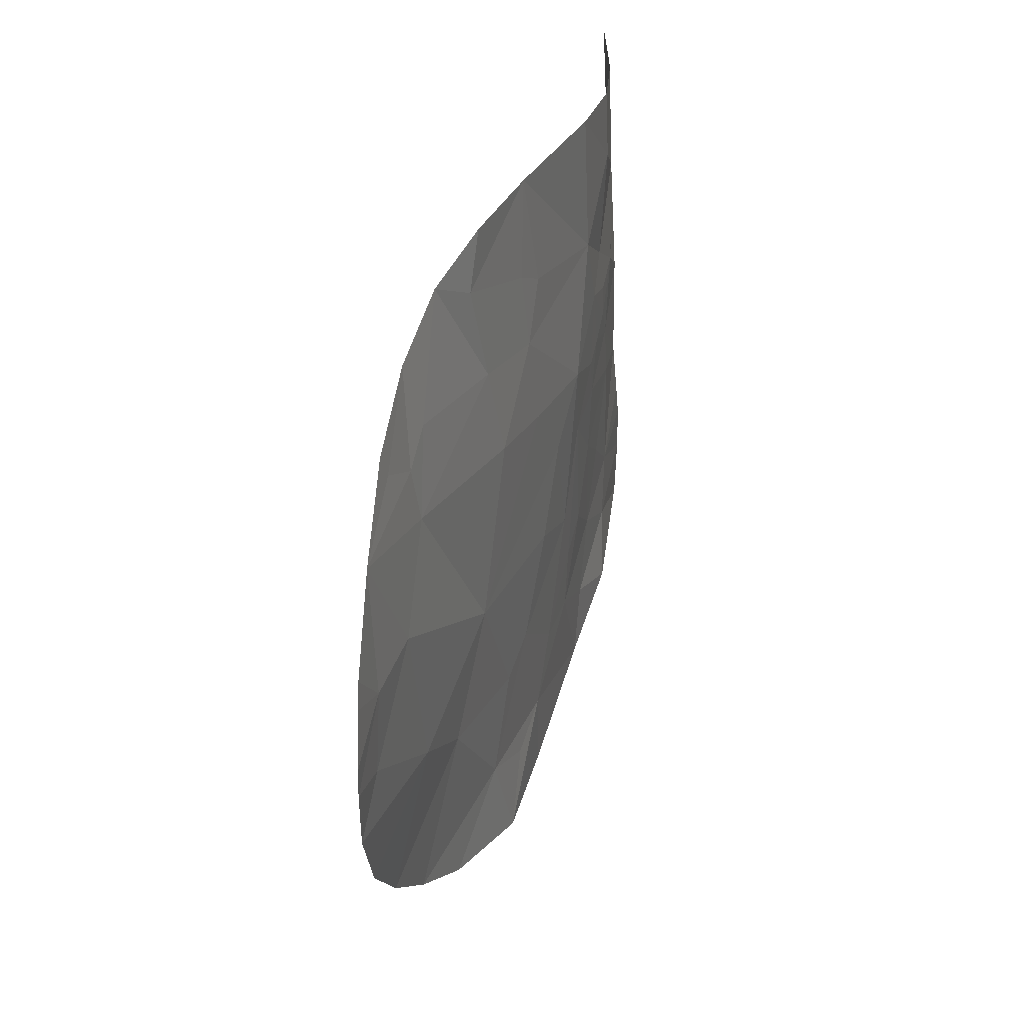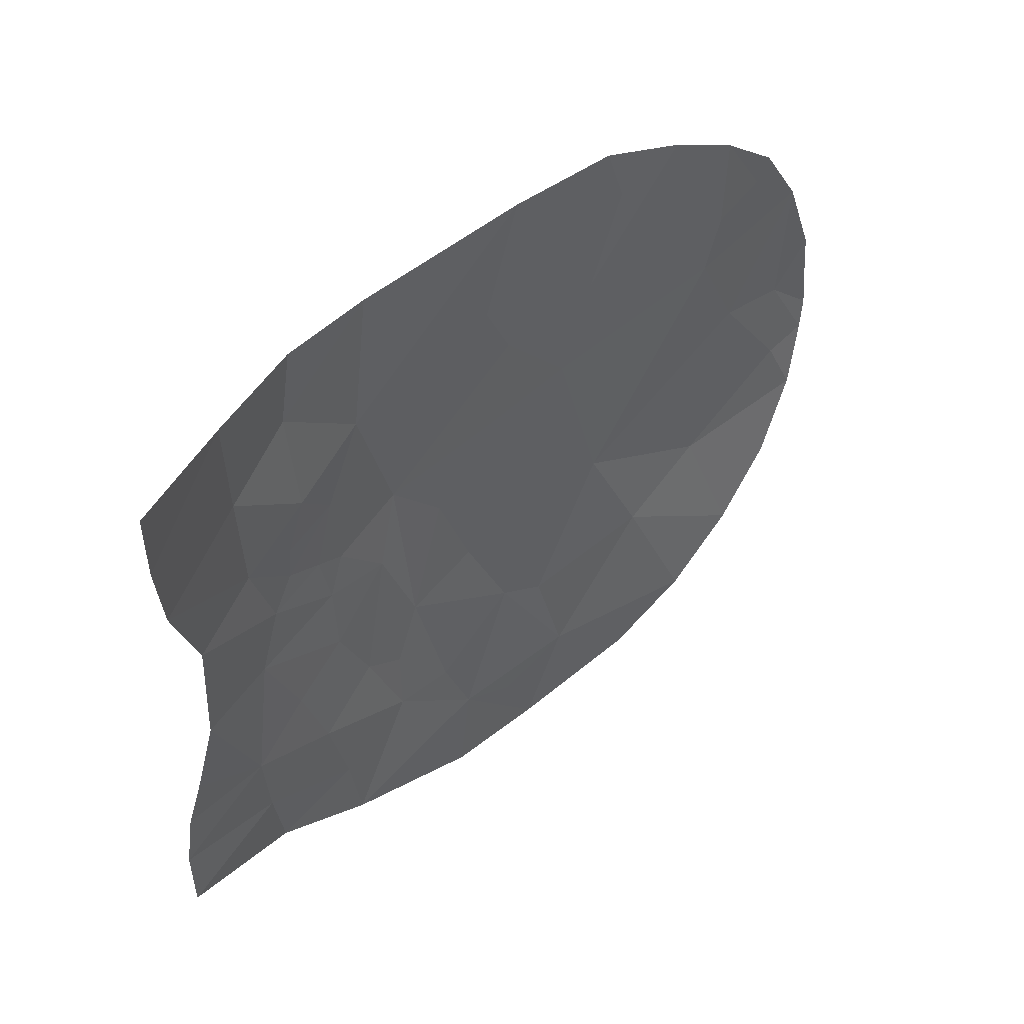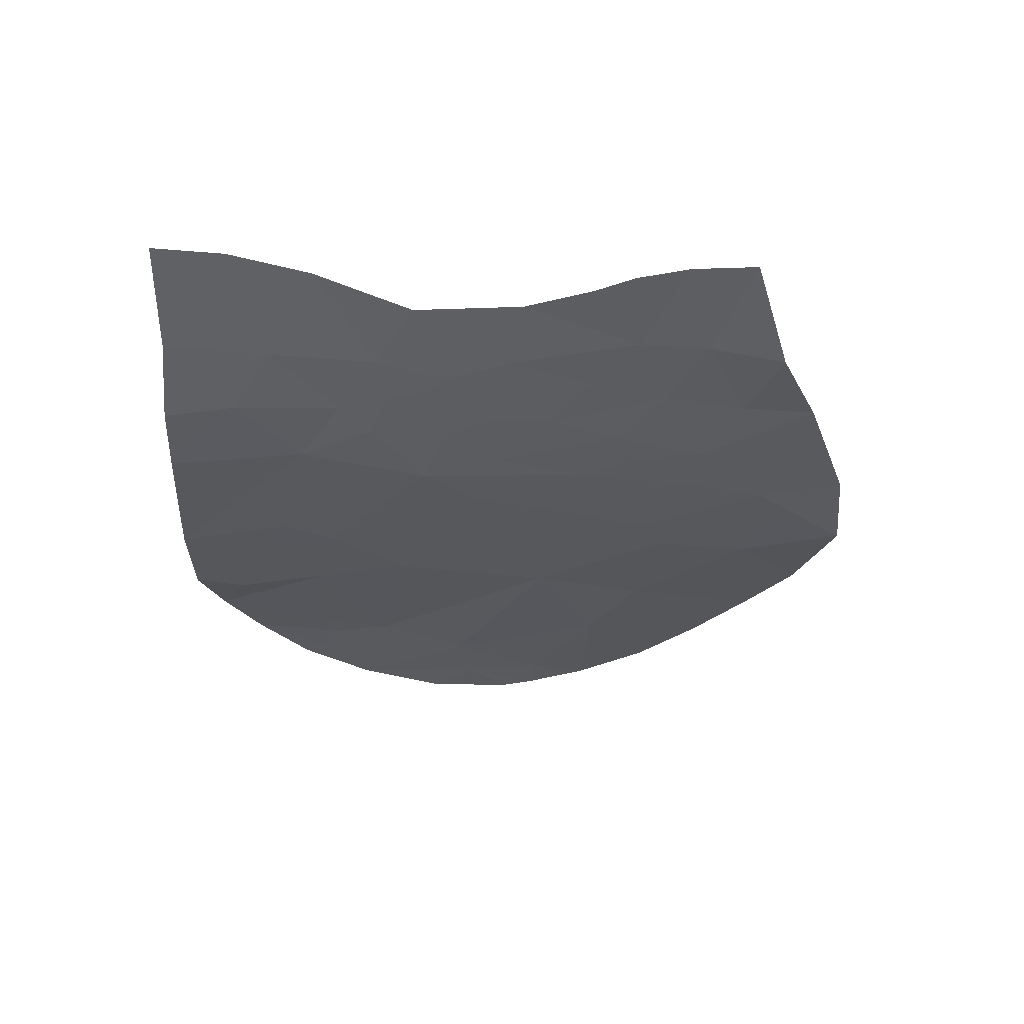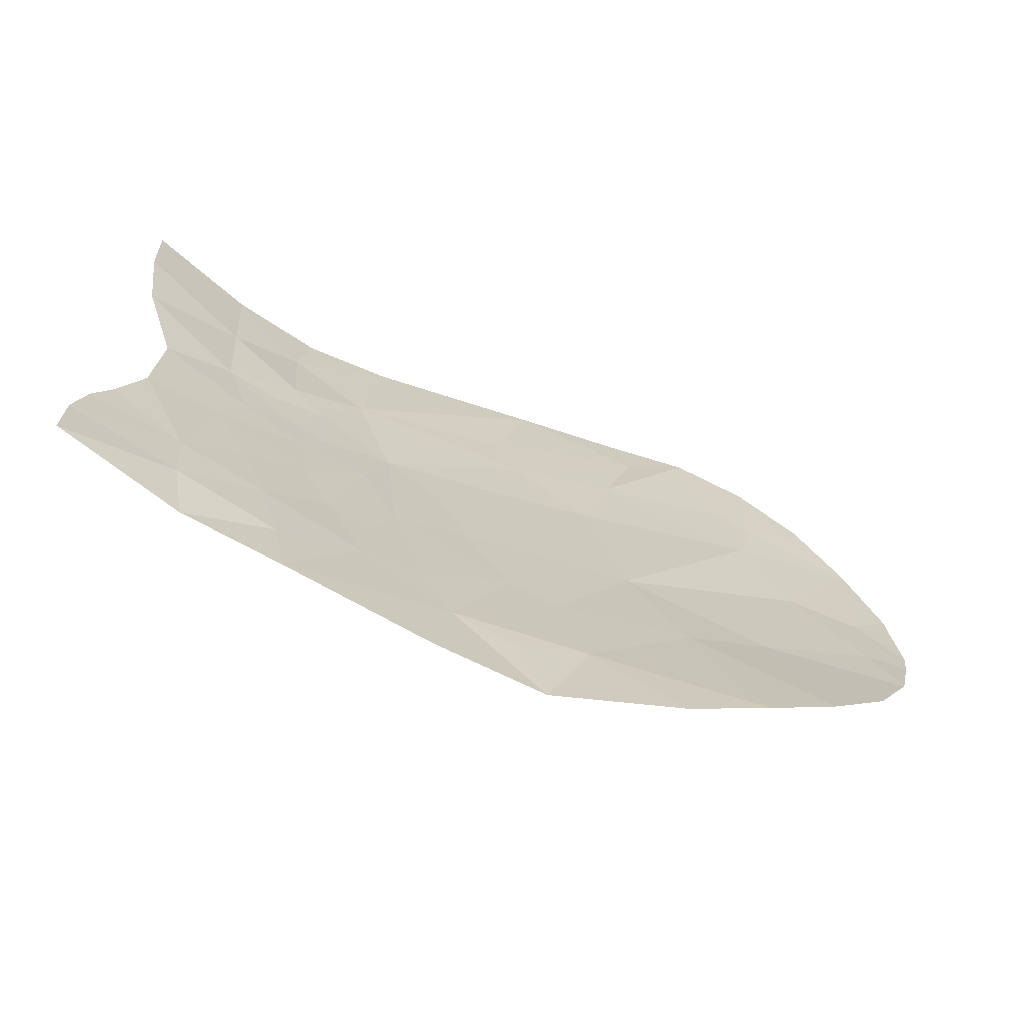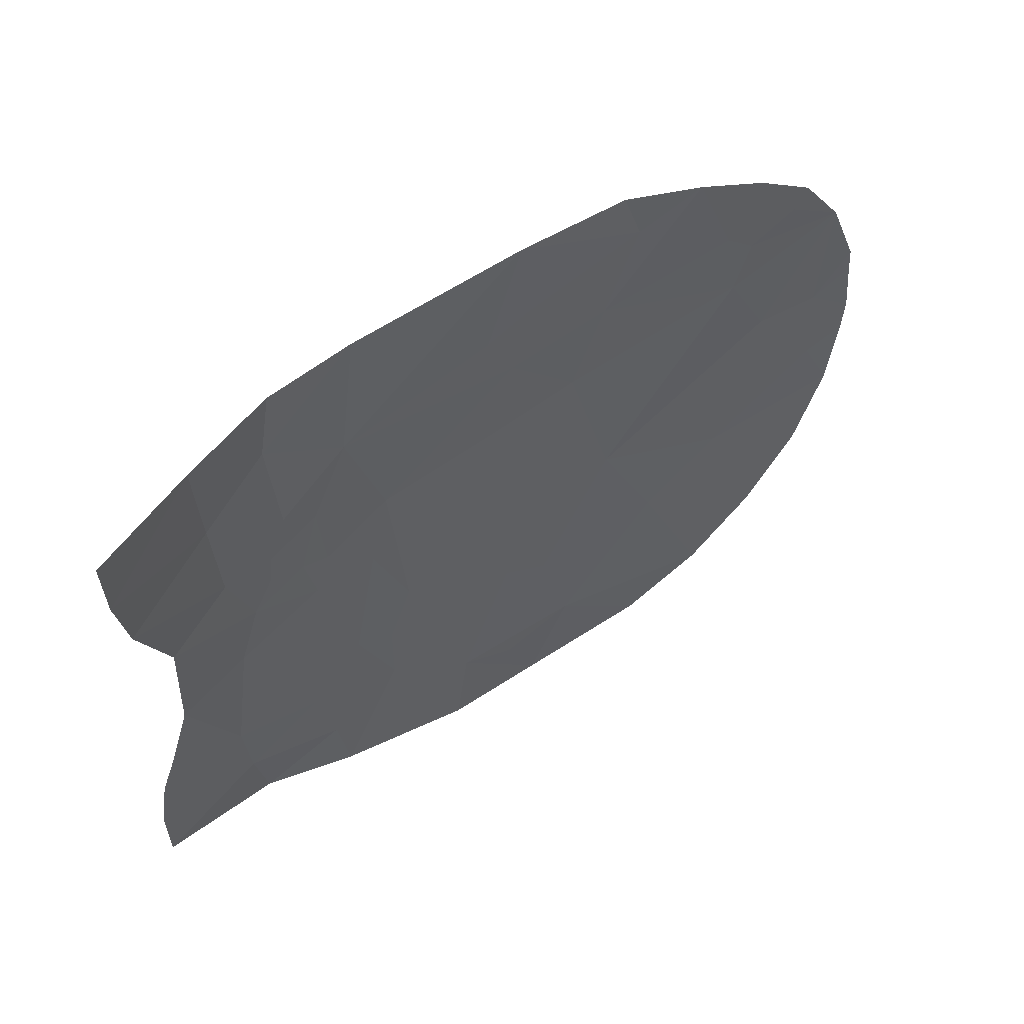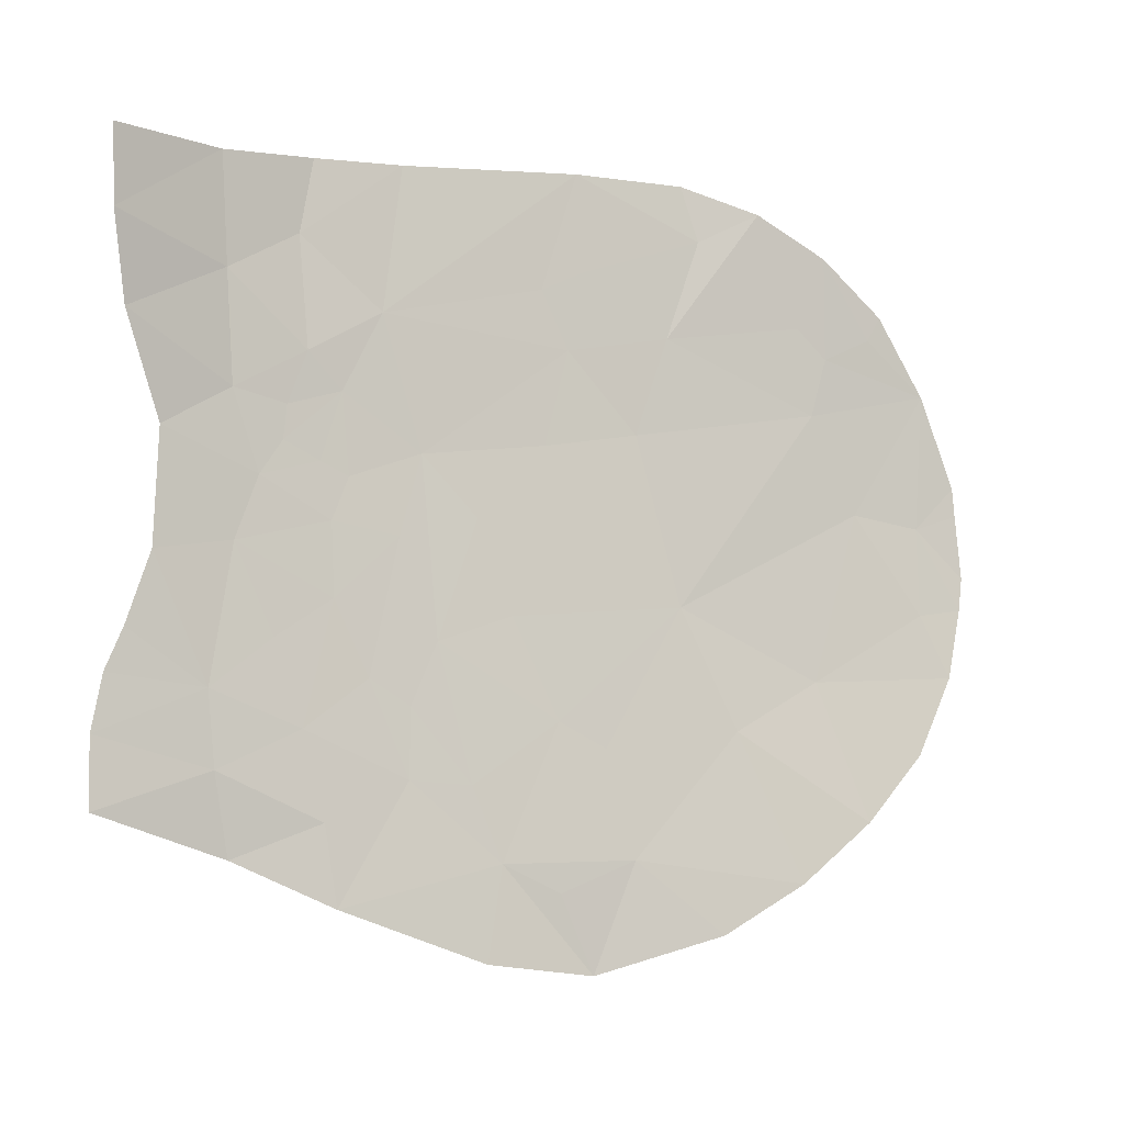
<metadata>
{"format":"obj","ext":"obj","renderer":"f3d","projection":"perspective","resolution":1024,"background":"white","views":[{"elev":32.9,"azim":12.4,"up":"+Z"},{"elev":47.9,"azim":-138.4,"up":"+Z"},{"elev":53.6,"azim":89.4,"up":"+Y"},{"elev":-69.5,"azim":-117.2,"up":"+Z"},{"elev":57.0,"azim":-130.8,"up":"+Z"},{"elev":-8.1,"azim":-120.4,"up":"+Z"}]}
</metadata>
<code>
o crack_only_145
v 2.76 1.765 -4.347
v 2.913 2.429 -3.922
v 2.875 1.993 -3.67
v 2.798 2.132 -4.643
v 3.171 5.027 -3.81
v 3.154 4.584 -3.973
v 3.17 4.992 -4.167
v 3.14 4.478 -4.385
v 2.803 1.398 -3.315
v 2.761 1.255 -3.624
v 3.214 4.544 -1.347
v 3.216 4.61 -1.71
v 3.146 5.021 -1.398
v 3.089 3.264 -2.126
v 3.195 3.986 -2.676
v 3.198 4.193 -2.032
v 3.173 4.978 -1.927
v 3.191 4.57 -2.255
v 3.19 4.933 -2.462
v 2.818 1.684 -1.946
v 2.851 1.923 -2.064
v 2.821 1.945 -1.561
v 2.807 1.36 -2.205
v 3.033 5.562 -1.769
v 3.009 5.582 -1.399
v 2.87 2.076 -1.921
v 2.825 1.395 -2.877
v 2.804 1.175 -2.655
v 3.15 3.716 -2.963
v 3.111 3.378 -2.595
v 2.992 2.697 -3.334
v 2.96 2.601 -1.533
v 2.979 2.689 -1.261
v 2.876 2.303 -1.373
v 2.866 1.746 -2.829
v 2.802 1.164 -2.796
v 2.978 2.964 -4.536
v 2.88 2.534 -4.884
v 3.031 3.162 -5.067
v 3.035 3.334 -4.691
v 2.749 1.459 -4.014
v 2.793 1.137 -3.113
v 2.805 1.618 -1.824
v 3.115 3.548 -3.414
v 3.148 3.921 -3.549
v 2.784 1.164 -3.277
v 3.2 4.664 -2.511
v 3.202 4.391 -2.423
v 3.2 4.681 -2.675
v 3.177 4.431 -3.38
v 3.162 4.259 -3.734
v 3.179 4.105 -3.072
v 3.194 4.797 -2.845
v 3.191 4.44 -3.025
v 3.197 4.355 -2.815
v 3.2 4.498 -2.756
v 3.156 5.283 -2.672
v 3.173 4.723 -3.572
v 3.187 4.913 -3.15
v 3.09 5.48 -2.186
v 3.195 4.911 -4.553
v 3.127 4.418 -4.764
v 3.102 3.402 -1.843
v 3.188 4.103 -1.32
v 3.146 4.057 -3.852
v 3.164 5.42 -3.563
v 3.163 5.507 -3.764
v 3.157 5.561 -4.03
v 3.13 4.069 -4.187
v 2.874 1.993 -2.351
v 3.071 3.62 -4.558
v 3.045 2.912 -2.51
v 3.002 2.76 -2.027
v 3.158 5.304 -3.22
v 3.066 3.194 -1.739
v 3.147 5.561 -4.36
v 3.101 3.763 -4.203
v 3.064 3.327 -3.898
v 3.062 3.699 -5.009
v 3.064 3.232 -1.26
v 3.025 3.094 -4.02
f 1 2 3
f 1 4 2
f 5 6 7
f 8 7 6
f 9 10 3
f 11 12 13
f 14 15 16
f 12 17 13
f 17 18 19
f 18 17 12
f 20 21 22
f 21 20 23
f 24 13 17
f 24 25 13
f 18 12 16
f 26 22 21
f 27 23 28
f 29 30 31
f 32 33 34
f 9 3 35
f 27 28 36
f 37 38 39
f 40 37 39
f 41 1 3
f 27 36 42
f 20 22 43
f 29 44 45
f 9 46 10
f 43 23 20
f 47 19 18
f 48 18 16
f 47 49 19
f 50 52 51
f 53 19 49
f 54 56 55
f 53 57 19
f 58 6 5
f 58 5 59
f 60 19 57
f 8 62 61
f 7 8 61
f 55 15 52
f 63 14 16
f 64 12 11
f 64 16 12
f 65 51 52
f 29 15 30
f 29 45 15
f 66 5 67
f 67 5 68
f 5 7 68
f 48 16 15
f 27 35 23
f 69 6 51
f 60 17 19
f 60 24 17
f 50 6 58
f 58 59 50
f 50 51 6
f 26 21 70
f 69 71 62
f 69 62 8
f 8 6 69
f 70 72 73
f 26 70 73
f 66 74 5
f 74 59 5
f 54 50 59
f 55 52 54
f 50 54 52
f 14 63 75
f 14 32 73
f 14 75 32
f 14 30 15
f 76 68 7
f 76 7 61
f 65 52 45
f 45 52 15
f 65 69 51
f 65 77 69
f 53 74 57
f 74 53 59
f 78 45 44
f 40 39 71
f 79 71 39
f 71 79 62
f 10 41 3
f 71 69 77
f 71 77 78
f 9 35 27
f 46 9 27
f 27 42 46
f 75 63 80
f 64 80 16
f 63 16 80
f 80 32 75
f 80 33 32
f 65 45 77
f 77 45 78
f 81 78 31
f 78 44 31
f 2 81 31
f 2 31 3
f 70 35 31
f 35 3 31
f 72 70 31
f 29 31 44
f 34 73 32
f 26 34 22
f 26 73 34
f 70 23 35
f 21 23 70
f 37 78 81
f 37 81 2
f 37 71 78
f 37 40 71
f 37 2 4
f 37 4 38
f 56 54 53
f 49 56 53
f 53 54 59
f 15 55 48
f 48 47 18
f 55 56 48
f 49 47 48
f 49 48 56
f 72 14 73
f 30 14 72
f 30 72 31

</code>
